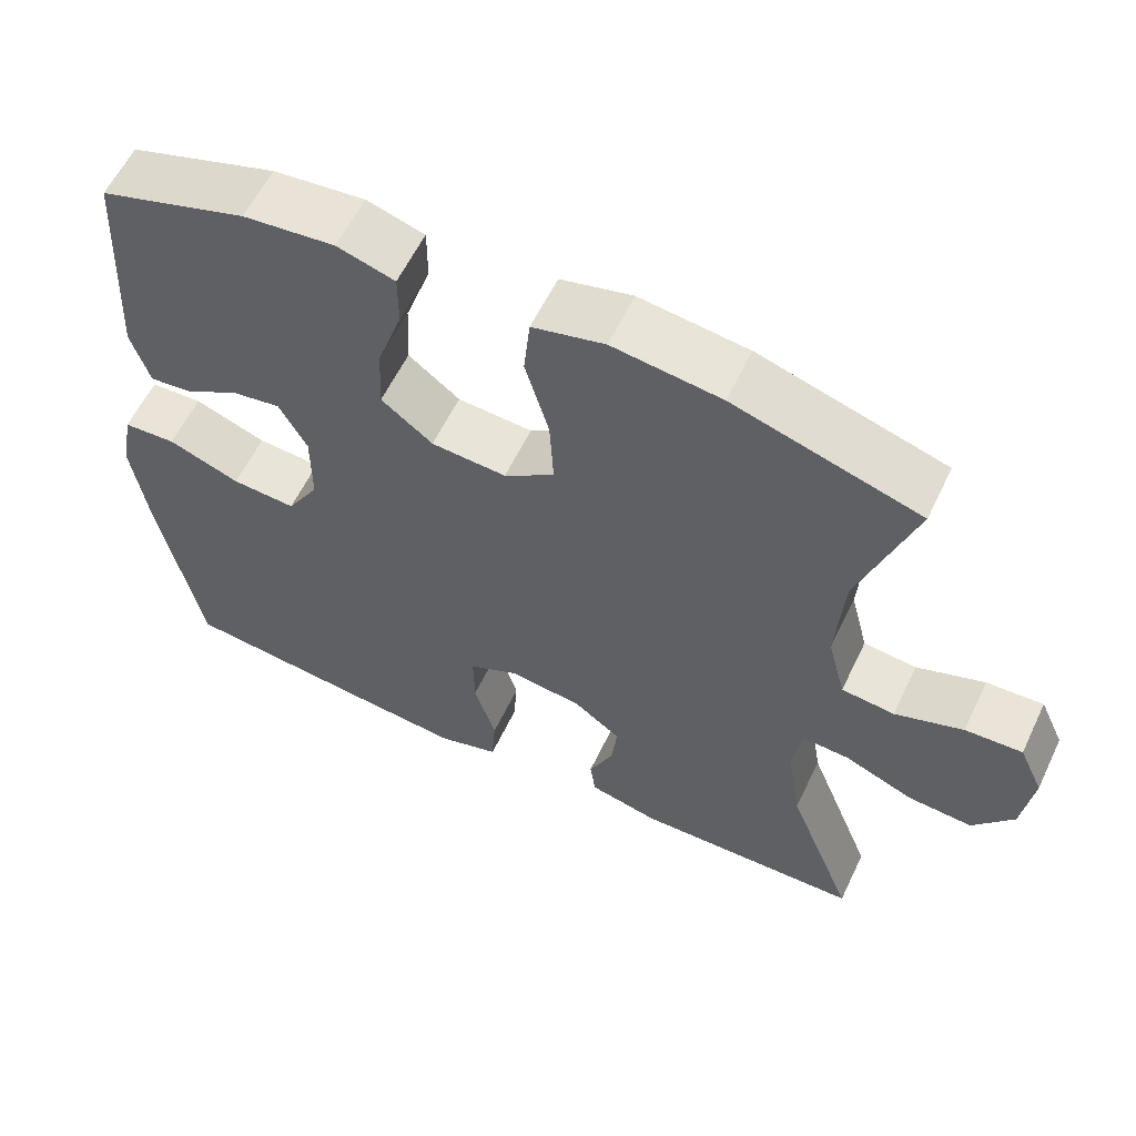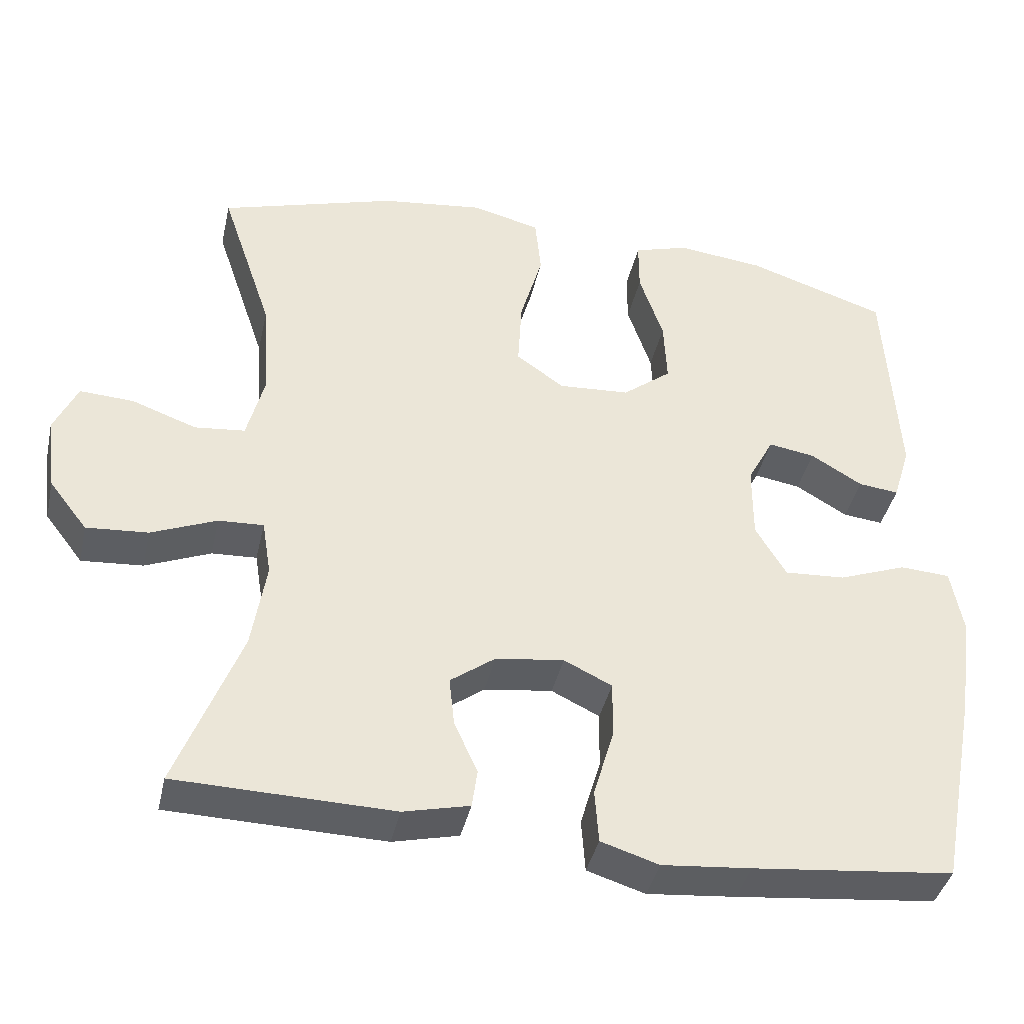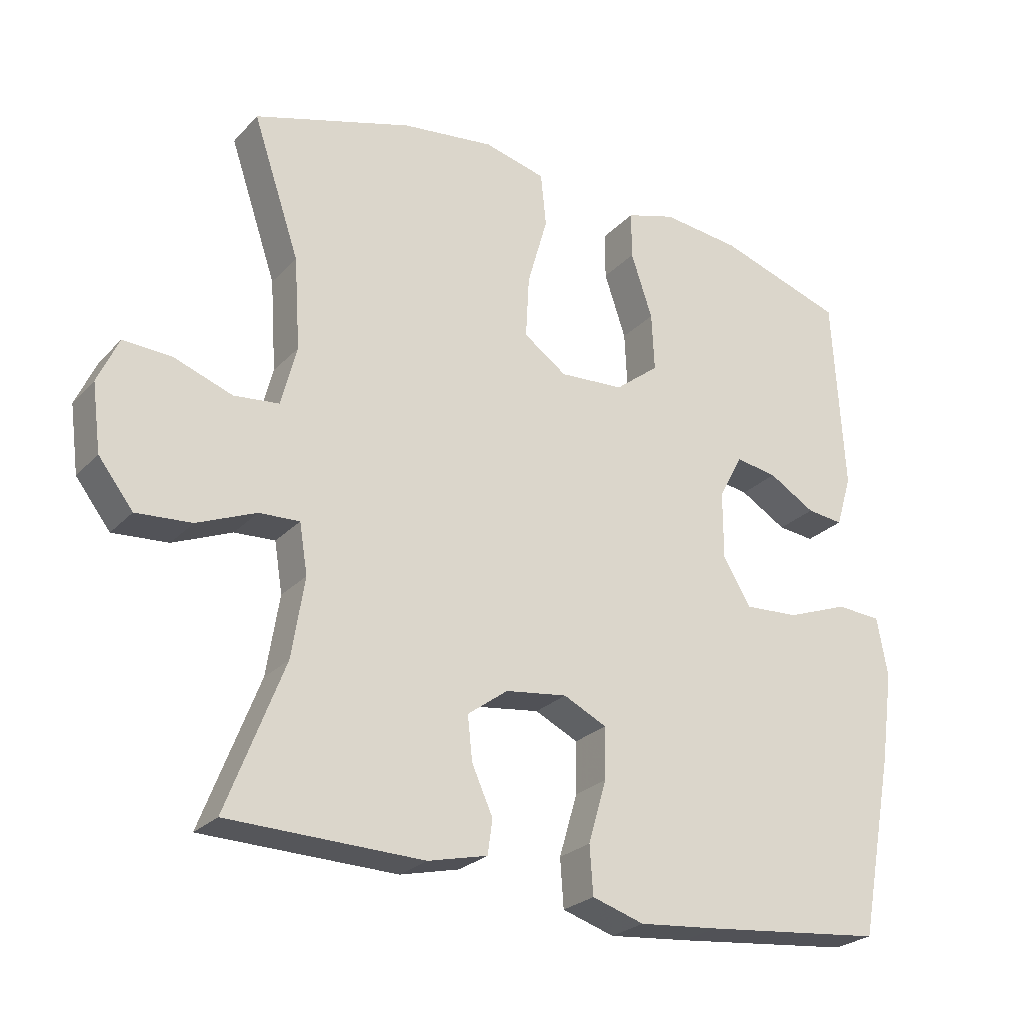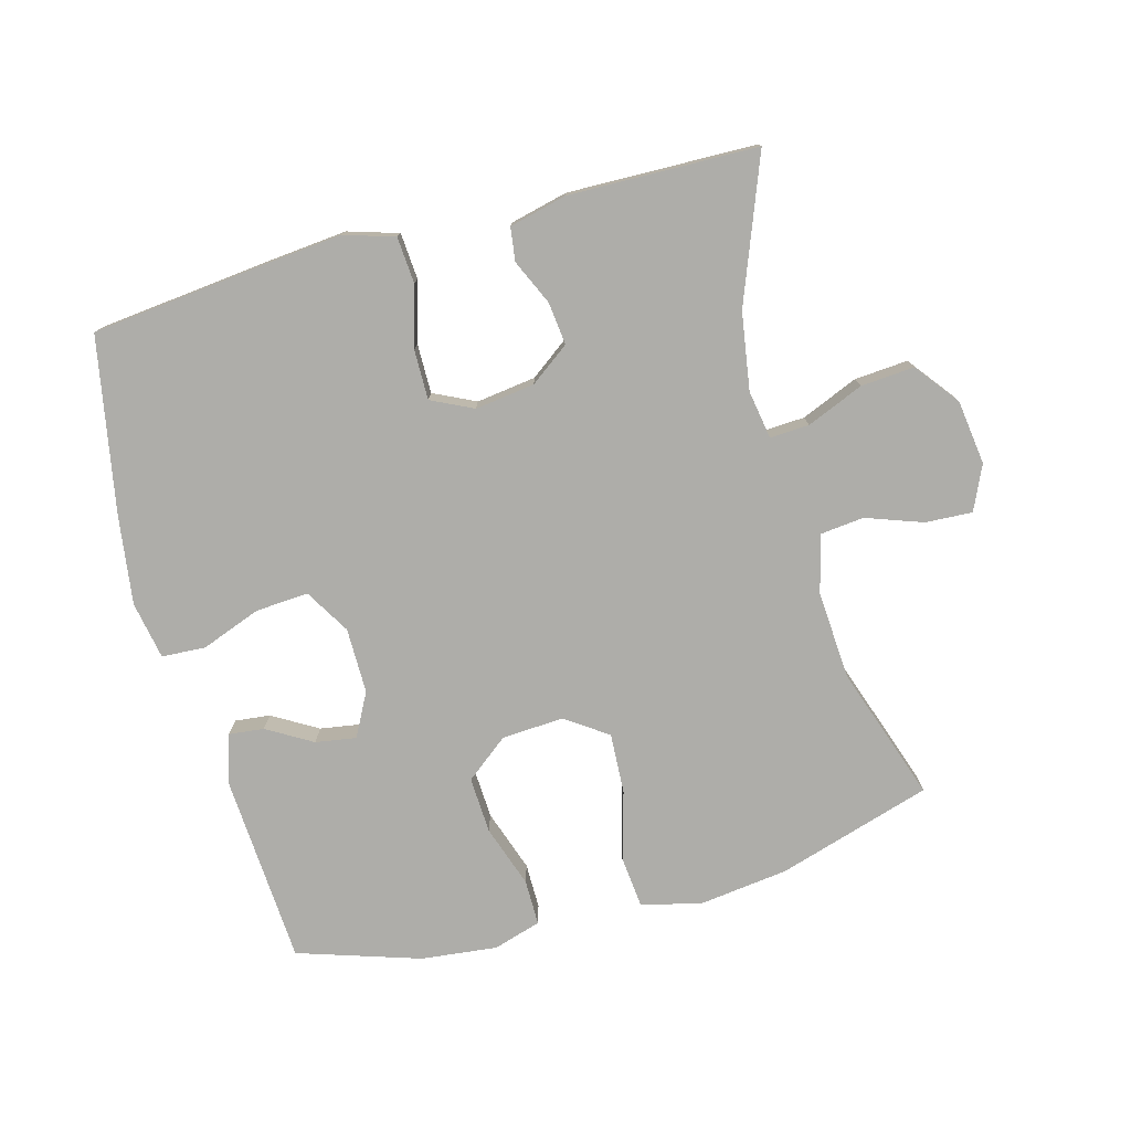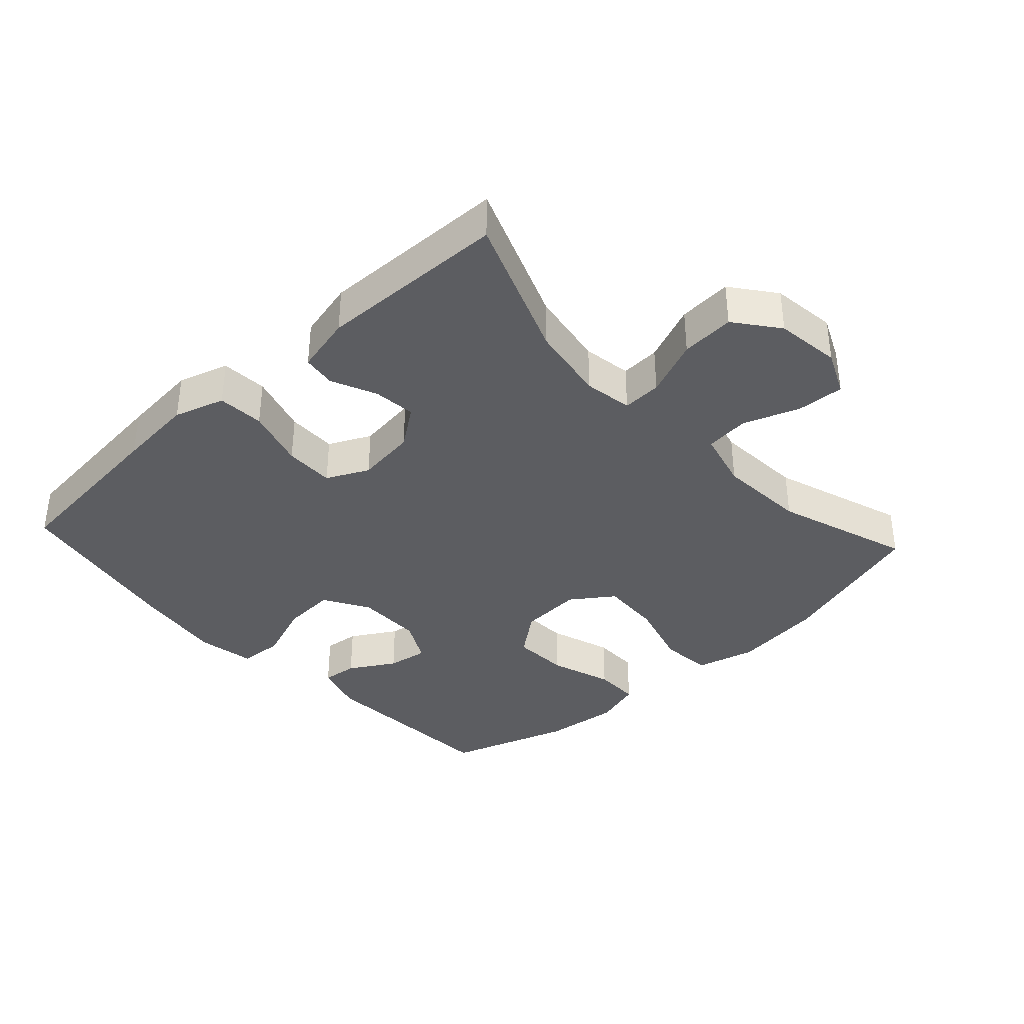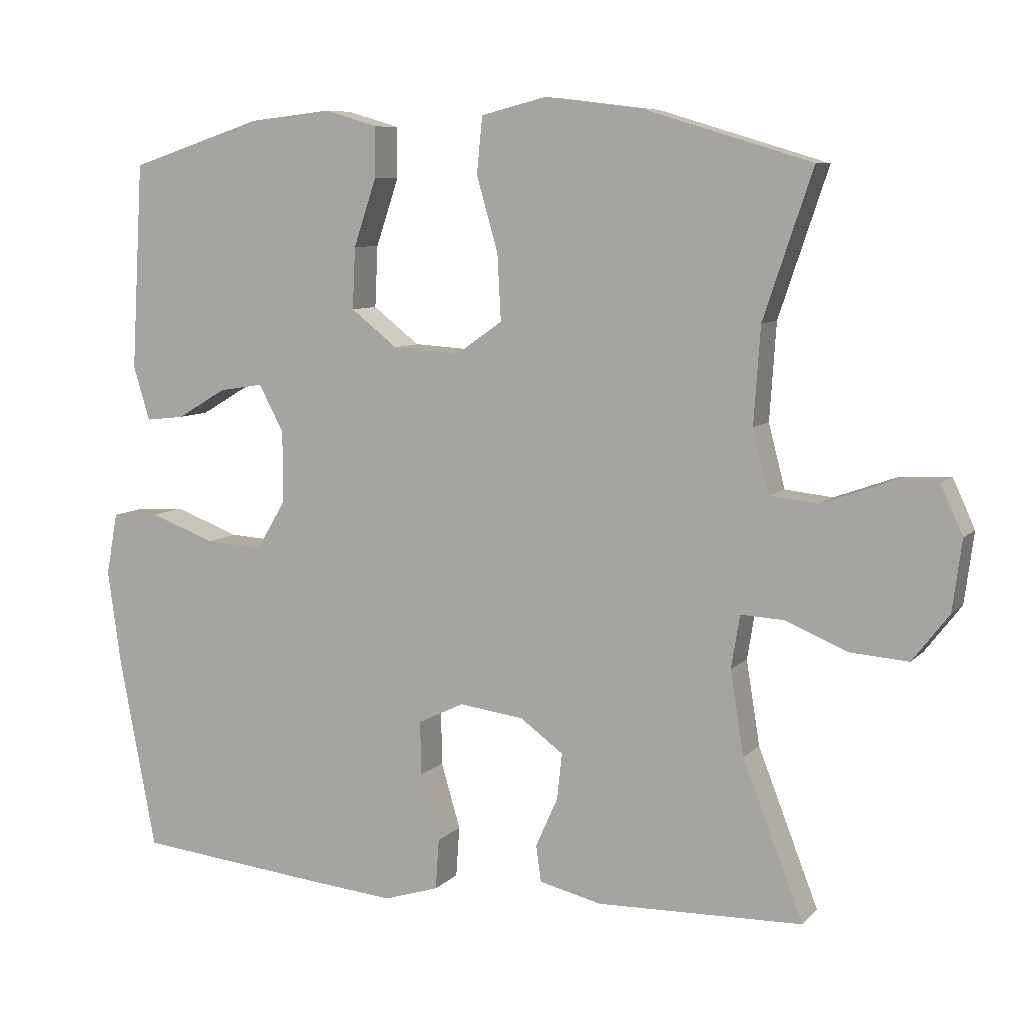
<metadata>
{"format":"obj","ext":"obj","renderer":"f3d","projection":"perspective","resolution":1024,"background":"white","views":[{"elev":59.6,"azim":-154.4,"up":"+Z"},{"elev":-40.0,"azim":-12.5,"up":"+Z"},{"elev":-25.3,"azim":-32.2,"up":"+Z"},{"elev":-77.1,"azim":-164.6,"up":"+Y"},{"elev":-37.0,"azim":-137.4,"up":"+Y"},{"elev":7.9,"azim":-156.8,"up":"+Z"}]}
</metadata>
<code>
v 0.5 0.07 -0.5
v 0.232 0.07 -0.528
v 0.114 0.07 -0.539
v 0.037 0.07 -0.515
v 0.032 0.07 -0.444
v 0.059 0.07 -0.352
v 0.06 0.07 -0.276
v -0.004 0.07 -0.245
v -0.095 0.07 -0.257
v -0.155 0.07 -0.301
v -0.148 0.07 -0.366
v -0.117 0.07 -0.435
v -0.124 0.07 -0.486
v -0.212 0.07 -0.507
v -0.5 0.07 -0.5
v -0.415 0.07 -0.281
v -0.396 0.07 -0.163
v -0.408 0.07 -0.089
v -0.468 0.07 -0.092
v -0.555 0.07 -0.128
v -0.637 0.07 -0.134
v -0.688 0.07 -0.068
v -0.701 0.07 0.031
v -0.67 0.07 0.099
v -0.598 0.07 0.095
v -0.512 0.07 0.064
v -0.445 0.07 0.071
v -0.422 0.07 0.16
v -0.431 0.07 0.295
v -0.5 0.07 0.5
v -0.265 0.07 0.571
v -0.128 0.07 0.588
v -0.037 0.07 0.565
v -0.029 0.07 0.486
v -0.059 0.07 0.381
v -0.064 0.07 0.289
v 0 0.07 0.244
v 0.095 0.07 0.25
v 0.16 0.07 0.301
v 0.156 0.07 0.387
v 0.124 0.07 0.482
v 0.124 0.07 0.552
v 0.197 0.07 0.574
v 0.313 0.07 0.561
v 0.5 0.07 0.5
v 0.517 0.07 0.21
v 0.494 0.07 0.134
v 0.44 0.07 0.14
v 0.371 0.07 0.181
v 0.309 0.07 0.191
v 0.274 0.07 0.125
v 0.274 0.07 0.025
v 0.315 0.07 -0.044
v 0.396 0.07 -0.039
v 0.487 0.07 -0.005
v 0.554 0.07 -0.009
v 0.57 0.07 -0.097
v 0.551 0.07 -0.232
v 0.5 0 -0.5
v 0.232 0 -0.528
v 0.114 0 -0.539
v 0.037 0 -0.515
v 0.032 0 -0.444
v 0.059 0 -0.352
v 0.06 0 -0.276
v -0.004 0 -0.245
v -0.095 0 -0.257
v -0.155 0 -0.301
v -0.148 0 -0.366
v -0.117 0 -0.435
v -0.124 0 -0.486
v -0.212 0 -0.507
v -0.5 0 -0.5
v -0.415 0 -0.281
v -0.396 0 -0.163
v -0.408 0 -0.089
v -0.468 0 -0.092
v -0.555 0 -0.128
v -0.637 0 -0.134
v -0.688 0 -0.068
v -0.701 0 0.031
v -0.67 0 0.099
v -0.598 0 0.095
v -0.512 0 0.064
v -0.445 0 0.071
v -0.422 0 0.16
v -0.431 0 0.295
v -0.5 0 0.5
v -0.265 0 0.571
v -0.128 0 0.588
v -0.037 0 0.565
v -0.029 0 0.486
v -0.059 0 0.381
v -0.064 0 0.289
v 0 0 0.244
v 0.095 0 0.25
v 0.16 0 0.301
v 0.156 0 0.387
v 0.124 0 0.482
v 0.124 0 0.552
v 0.197 0 0.574
v 0.313 0 0.561
v 0.5 0 0.5
v 0.517 0 0.21
v 0.494 0 0.134
v 0.44 0 0.14
v 0.371 0 0.181
v 0.309 0 0.191
v 0.274 0 0.125
v 0.274 0 0.025
v 0.315 0 -0.044
v 0.396 0 -0.039
v 0.487 0 -0.005
v 0.554 0 -0.009
v 0.57 0 -0.097
v 0.551 0 -0.232
f 54 55 56 57
f 53 54 57 58
f 46 47 48 49
f 46 49 50
f 45 46 50
f 44 45 50
f 43 44 50 51
f 40 41 42 43
f 39 40 43 51
f 32 33 34 35
f 32 35 36
f 29 30 31 32
f 28 29 32 36
f 27 28 36 37
f 23 24 25 26
f 23 26 27
f 22 23 27
f 19 20 21 22
f 18 19 22 27
f 13 14 15 16
f 11 12 13 16
f 10 11 16 17
f 9 10 17 18
f 3 4 5 6
f 3 6 7
f 2 3 7
f 53 58 1 2
f 52 53 2 7
f 38 39 51 52
f 38 52 7 8
f 18 27 37 38
f 8 9 18 38
f 115 114 113 112
f 116 115 112 111
f 107 106 105 104
f 108 107 104
f 108 104 103
f 108 103 102
f 109 108 102 101
f 101 100 99 98
f 109 101 98 97
f 93 92 91 90
f 94 93 90
f 90 89 88 87
f 94 90 87 86
f 95 94 86 85
f 84 83 82 81
f 85 84 81
f 85 81 80
f 80 79 78 77
f 85 80 77 76
f 74 73 72 71
f 74 71 70 69
f 75 74 69 68
f 76 75 68 67
f 64 63 62 61
f 65 64 61
f 65 61 60
f 60 59 116 111
f 65 60 111 110
f 110 109 97 96
f 66 65 110 96
f 96 95 85 76
f 96 76 67 66
f 1 59 60 2
f 2 60 61 3
f 3 61 62 4
f 4 62 63 5
f 5 63 64 6
f 6 64 65 7
f 7 65 66 8
f 8 66 67 9
f 9 67 68 10
f 10 68 69 11
f 11 69 70 12
f 12 70 71 13
f 13 71 72 14
f 14 72 73 15
f 15 73 74 16
f 16 74 75 17
f 17 75 76 18
f 18 76 77 19
f 19 77 78 20
f 20 78 79 21
f 21 79 80 22
f 22 80 81 23
f 23 81 82 24
f 24 82 83 25
f 25 83 84 26
f 26 84 85 27
f 27 85 86 28
f 28 86 87 29
f 29 87 88 30
f 30 88 89 31
f 31 89 90 32
f 32 90 91 33
f 33 91 92 34
f 34 92 93 35
f 35 93 94 36
f 36 94 95 37
f 37 95 96 38
f 38 96 97 39
f 39 97 98 40
f 40 98 99 41
f 41 99 100 42
f 42 100 101 43
f 43 101 102 44
f 44 102 103 45
f 45 103 104 46
f 46 104 105 47
f 47 105 106 48
f 48 106 107 49
f 49 107 108 50
f 50 108 109 51
f 51 109 110 52
f 52 110 111 53
f 53 111 112 54
f 54 112 113 55
f 55 113 114 56
f 56 114 115 57
f 57 115 116 58
f 58 116 59 1

</code>
